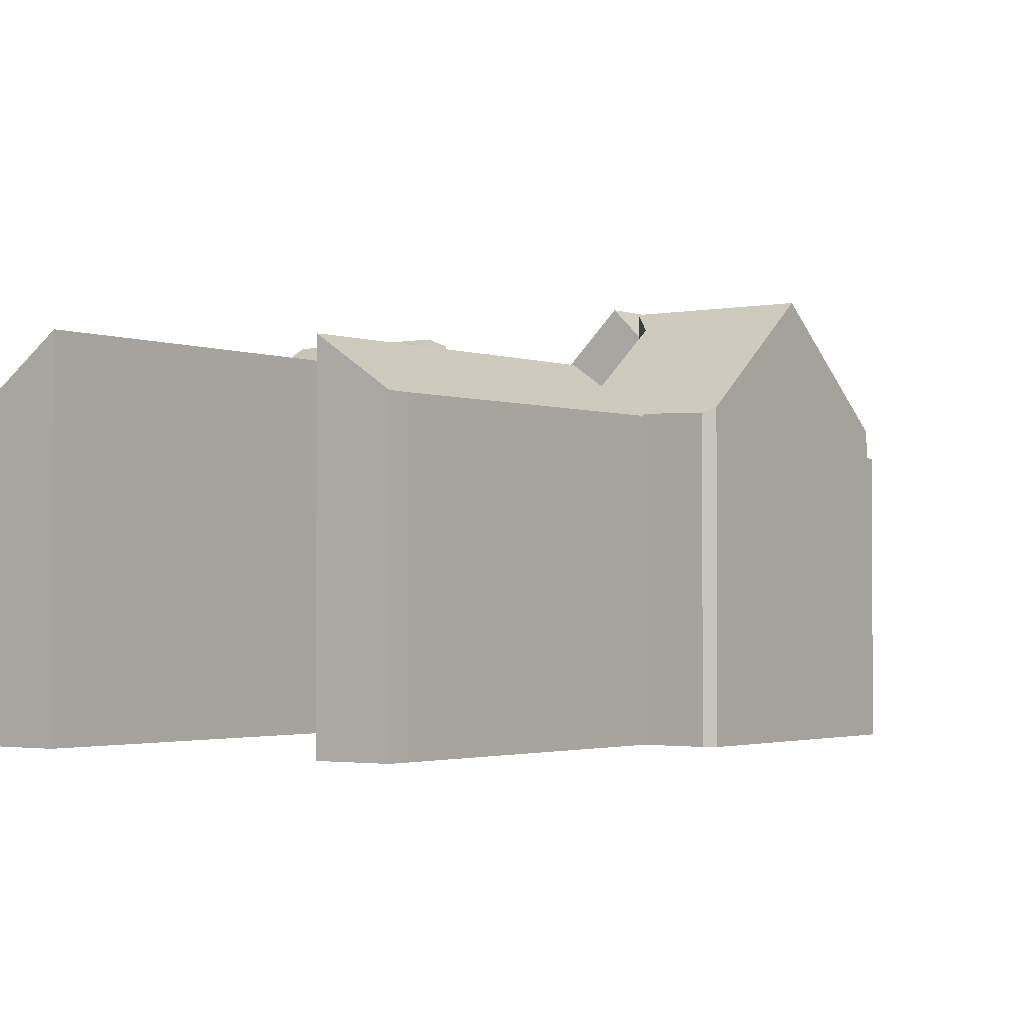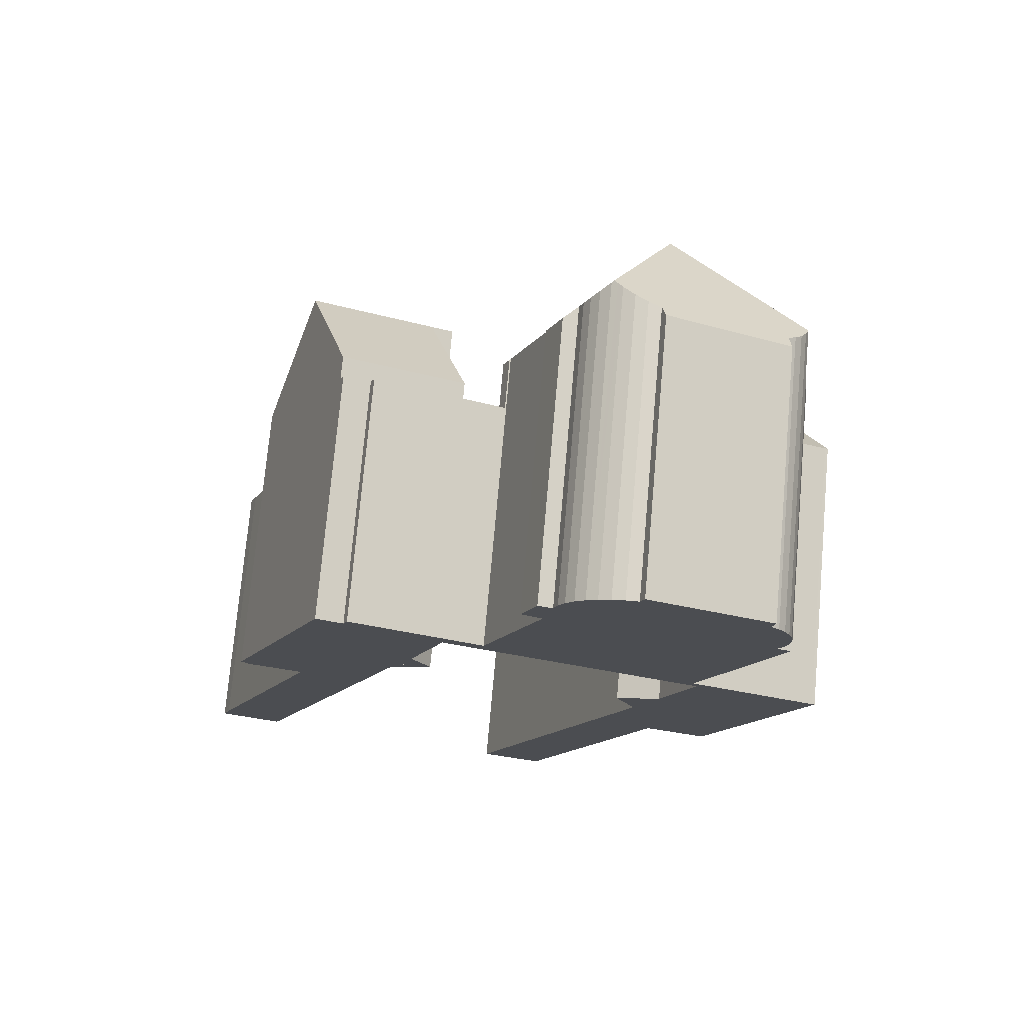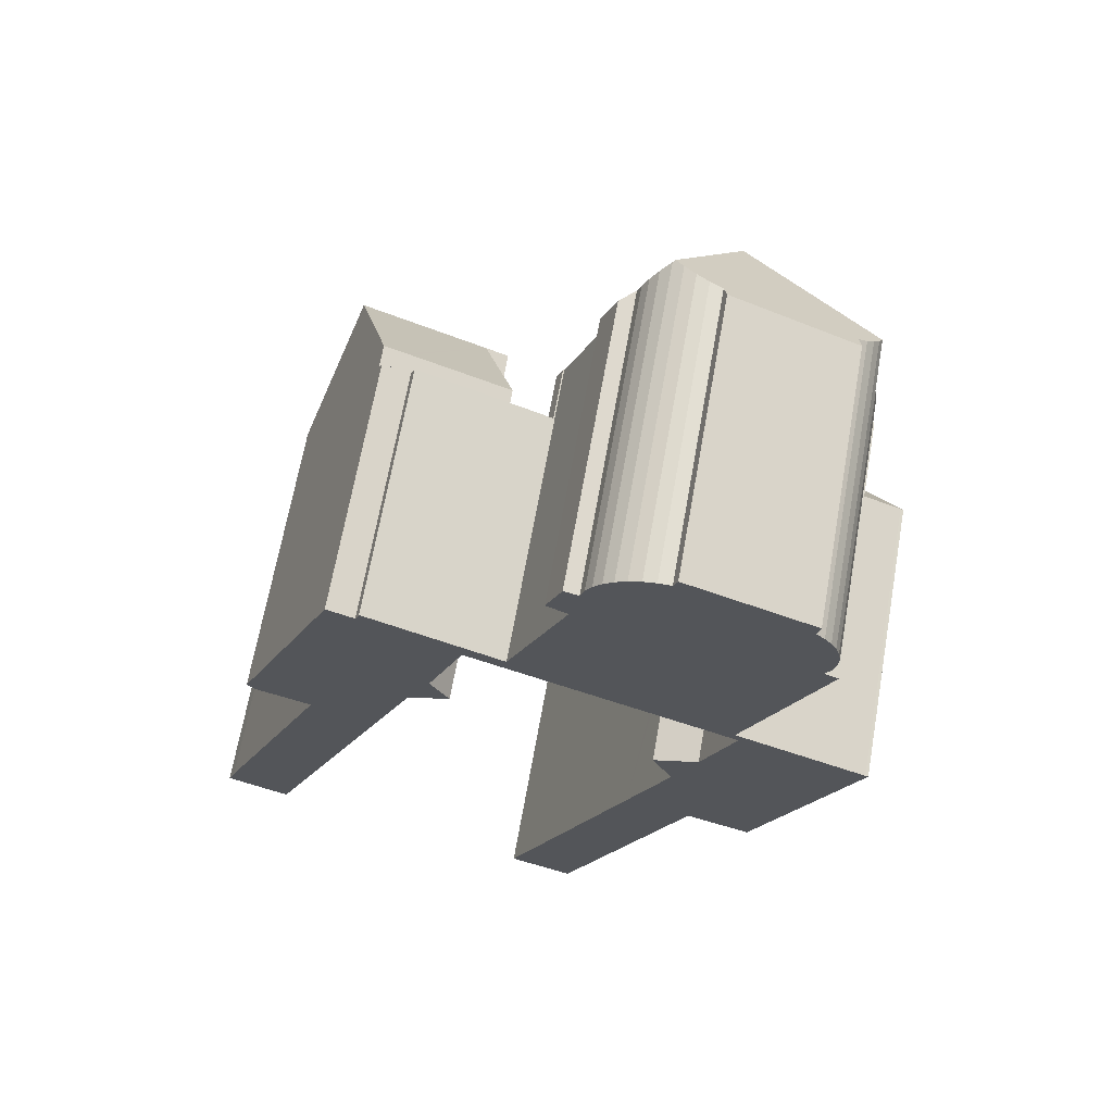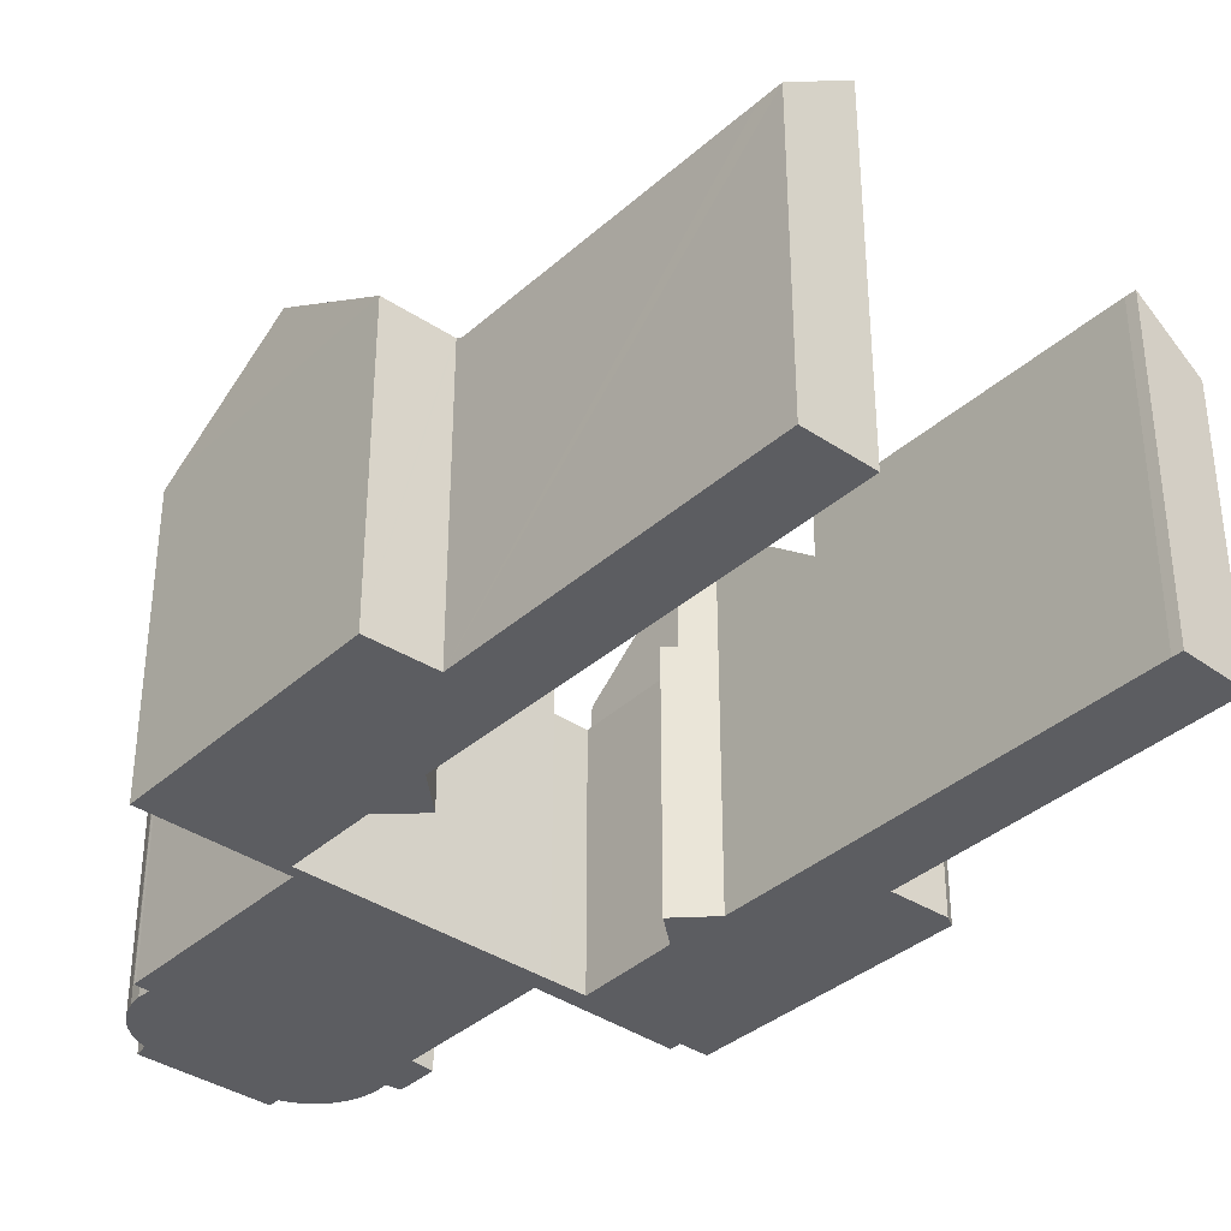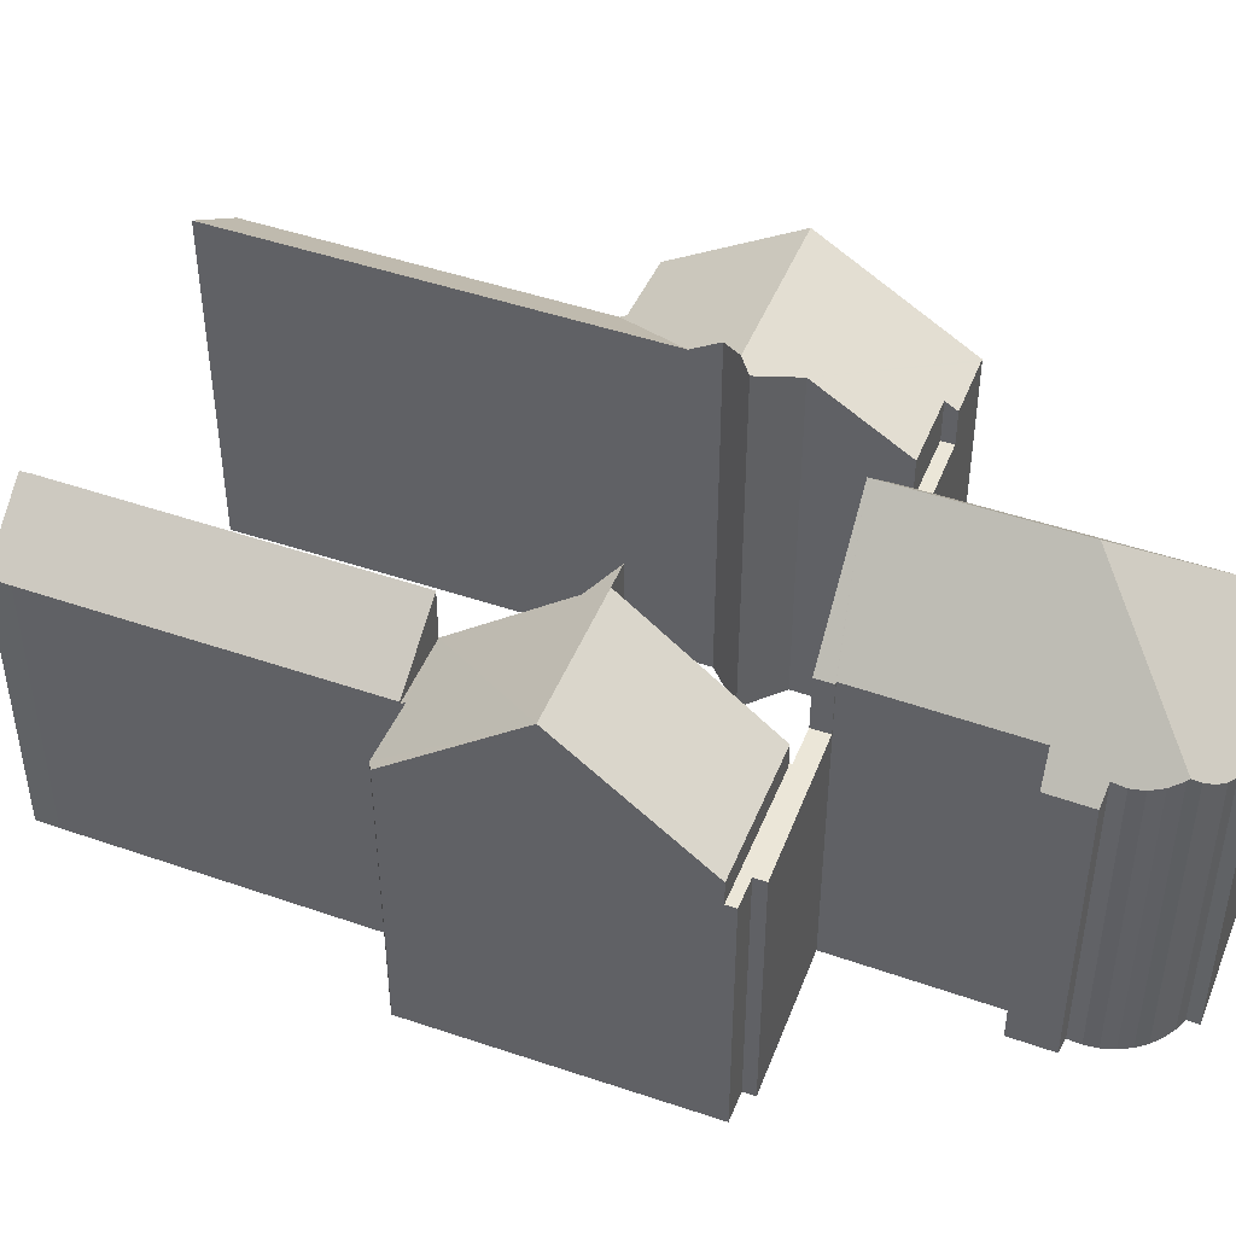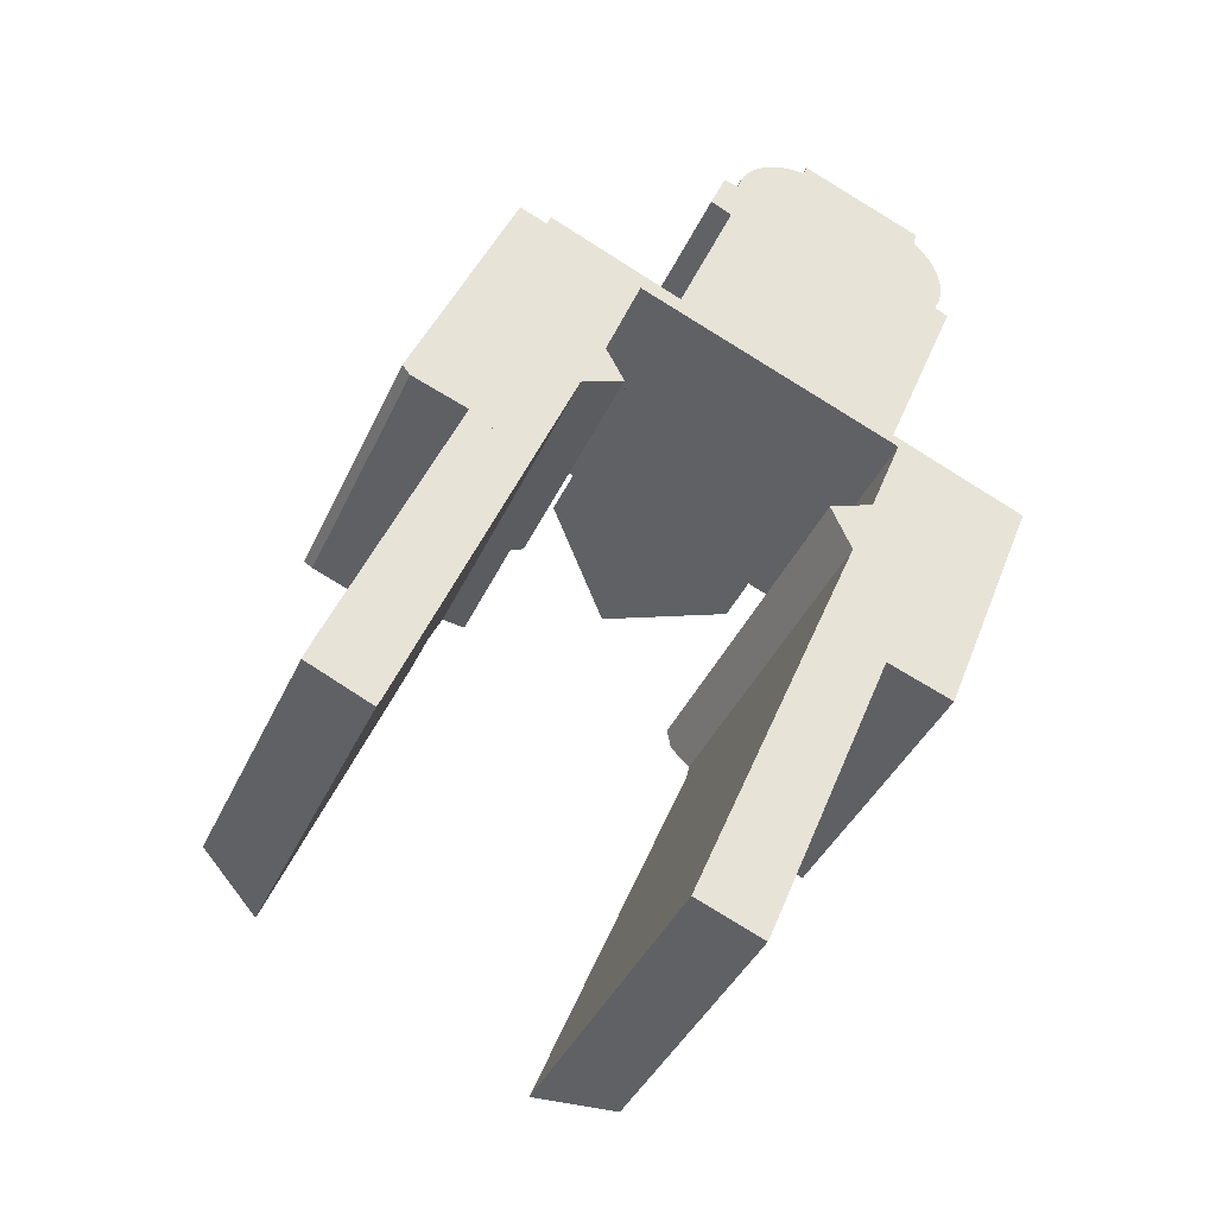
<metadata>
{"format":"obj","ext":"obj","renderer":"f3d","projection":"perspective","resolution":1024,"background":"white","views":[{"elev":-2.1,"azim":-121.6,"up":"+Y"},{"elev":74.3,"azim":5.1,"up":"+Z"},{"elev":67.1,"azim":10.1,"up":"+Z"},{"elev":-36.6,"azim":160.8,"up":"+Y"},{"elev":46.3,"azim":-46.4,"up":"+Y"},{"elev":-39.8,"azim":-22.8,"up":"+Z"}]}
</metadata>
<code>
v  10.01 15.08 35.73
v  11.05 15.08 34.68
v  9.784 15.08 35.2
v  11.62 15.08 35.07
v  11.28 15.08 34.58
v  12.46 15.08 34.1
v  19.8 15.08 32.3
v  11.88 15.08 35.72
v  17.38 15.08 32.19
v  17.16 15.08 32.17
v  14.18 15.08 24.64
v  19.41 15.08 31.35
v  15.25 15.08 26.49
v  15.55 15.08 24.08
v  16.36 15.08 24.42
v  15.25 -1.622e-15 26.49
v  16.36 -1.495e-15 24.42
v  11.88 -2.187e-15 35.72
v  19.8 -1.978e-15 32.3
v  15.55 -1.474e-15 24.08
v  14.18 -1.509e-15 24.64
v  17.16 -1.97e-15 32.17
v  11.05 -2.123e-15 34.68
v  9.784 -2.155e-15 35.2
v  12.46 -2.088e-15 34.1
v  11.28 -2.118e-15 34.58
v  19.41 -1.92e-15 31.35
v  17.38 -1.971e-15 32.19
v  10.01 -2.188e-15 35.73
v  11.62 -2.147e-15 35.07
v  34.11 22.38 16.45
v  29.73 21.59 16.79
v  28.91 22.38 18.58
v  31.17 17.89 9.444
v  31.03 17.66 9.087
v  31.26 17.89 9.41
v  34.7 17.97 8.137
v  37.78 22.38 14.94
v  35.05 17.98 8.008
v  29.09 20.59 15.24
v  40.81 17.18 23.2
v  37.16 17.59 23.95
v  37.43 17.16 24.62
v  31.21 20.8 20.54
v  33.18 17.59 25.58
v  40.99 17.18 23.14
v  40.74 17.59 22.48
v  28.51 21.99 19.47
v  19.59 20.64 -8.044
v  23.99 17.65 -8.311
v  23.46 17.66 -9.595
v  27.17 20.6 10.54
v  30.98 17.66 8.979
v  19.59 4.926e-16 -8.044
v  27.17 -6.456e-16 10.54
v  29.73 -1.028e-15 16.79
v  29.09 -9.331e-16 15.24
v  31.21 -1.258e-15 20.54
v  33.18 -1.567e-15 25.58
v  37.16 -1.467e-15 23.95
v  37.43 -1.508e-15 24.62
v  28.51 -1.192e-15 19.47
v  28.91 -1.138e-15 18.58
v  40.81 -1.42e-15 23.2
v  40.99 -1.417e-15 23.14
v  35.05 -4.903e-16 8.008
v  40.74 -1.376e-15 22.48
v  37.78 -9.149e-16 14.94
v  31.17 -5.783e-16 9.444
v  23.46 5.875e-16 -9.595
v  30.98 -5.498e-16 8.979
v  31.03 -5.564e-16 9.087
v  23.99 5.089e-16 -8.311
v  34.7 -4.982e-16 8.137
v  31.26 -5.762e-16 9.41
v  25.69 18.44 46.31
v  28.42 16.8 46.98
v  29 24.33 38.34
v  27.66 17.09 46.99
v  26.92 17.48 46.86
v  25.91 18.24 46.44
v  26.2 17.98 46.61
v  37.11 18.24 41.7
v  36.98 17.79 42.26
v  37.17 18.2 41.73
v  36.68 17.4 42.83
v  36.29 17.09 43.34
v  35.82 16.87 43.78
v  35.99 16.02 44.66
v  28.66 16.12 47.64
v  25.2 24.33 28.97
v  30.98 18.24 26.59
v  22.98 16.86 43.94
v  23.31 18.25 40.94
v  22.05 16.88 41.58
v  19.8 18.24 32.3
v  19.41 18.24 31.35
v  19.87 18.32 32.27
v  23.84 17.72 43.7
v  24.09 17.68 44.44
v  24.46 17.76 45.12
v  24.95 17.99 45.73
v  25.39 18.24 46.09
v  25.55 18.34 46.23
v  25.55 -2.831e-15 46.23
v  26.2 -2.854e-15 46.61
v  25.69 -2.836e-15 46.31
v  25.91 -2.844e-15 46.44
v  24.46 -2.763e-15 45.12
v  24.09 -2.721e-15 44.44
v  24.95 -2.8e-15 45.73
v  25.39 -2.822e-15 46.09
v  26.92 -2.87e-15 46.86
v  27.66 -2.877e-15 46.99
v  28.42 -2.877e-15 46.98
v  28.66 -2.917e-15 47.64
v  35.99 -2.734e-15 44.66
v  23.84 -2.676e-15 43.7
v  22.98 -2.691e-15 43.94
v  19.87 -1.976e-15 32.27
v  23.31 -2.507e-15 40.94
v  22.05 -2.546e-15 41.58
v  35.82 -2.681e-15 43.78
v  37.17 -2.555e-15 41.73
v  36.98 -2.588e-15 42.26
v  37.11 -2.554e-15 41.7
v  30.98 -1.628e-15 26.59
v  36.29 -2.654e-15 43.34
v  36.68 -2.622e-15 42.83
v  25.2 -1.774e-15 28.97
v  11.19 16.5 17.11
v  7.447 16.5 18.65
v  7.563 16.74 18.94
v  6.693 22.84 27.71
v  4.256 16.65 20.16
v  3.808 16.92 20.73
v  11.29 16.5 17.07
v  13.79 21.79 23.34
v  14.18 22.84 24.64
v  15.55 22.84 24.08
v  9.784 16.5 35.2
v  11.05 16.5 34.68
v  11.28 16.5 34.58
v  12.46 16.5 34.1
v  17.16 16.5 32.17
v  11.19 16.5 17.11
v  11.29 -1.045e-15 17.07
v  7.447 -1.142e-15 18.65
v  11.19 -1.048e-15 17.11
v  3.808 -1.269e-15 20.73
v  4.256 -1.235e-15 20.16
v  7.563 -1.16e-15 18.94
v  6.693 -1.697e-15 27.71
v  13.79 -1.429e-15 23.34
v  0 16.59 1.016e-15
v  4.011 19.38 -1.102
v  3.754 19.36 -1.677
v  11.29 19.43 17.07
v  0.469 16.58 1.248
v  7.447 16.63 18.65
v  11.19 19.36 17.11
v  0 0 0
v  0.469 -7.642e-17 1.248
v  4.011 6.748e-17 -1.102
v  3.754 1.027e-16 -1.677
v  37.17 15.08 41.73
v  37.2 15.08 41.66
v  37.11 15.08 41.7
v  30.98 15.08 26.59
v  37.33 15.08 40.84
v  37.3 15.08 40.02
v  37.12 15.08 39.22
v  36.77 15.08 38.48
v  37.58 15.08 38.11
v  37.51 15.08 37.94
v  32.96 15.08 26.5
v  37.43 15.08 24.62
v  32.76 15.08 25.87
v  33.22 15.08 25.68
v  33.18 15.08 25.58
v  37.16 15.08 23.95
v  37.12 -2.402e-15 39.22
v  36.77 -2.356e-15 38.48
v  37.58 -2.334e-15 38.11
v  37.51 -2.323e-15 37.94
v  32.96 -1.622e-15 26.5
v  37.3 -2.451e-15 40.02
v  37.2 -2.551e-15 41.66
v  37.33 -2.501e-15 40.84
v  33.22 -1.572e-15 25.68
v  32.76 -1.584e-15 25.87
g defaultobject
f 1 2 3
f 2 1 4
f 2 4 5
f 5 4 6
f 7 4 8
f 4 7 6
f 6 7 9
f 6 9 10
f 10 9 11
f 9 7 12
f 11 13 14
f 13 11 9
f 14 13 15
f 16 15 13
f 15 16 17
f 18 7 8
f 7 18 19
f 17 14 15
f 14 17 20
f 20 11 14
f 11 20 21
f 22 6 10
f 6 22 5
f 5 22 2
f 2 22 3
f 3 22 23
f 3 23 24
f 23 22 25
f 23 25 26
f 27 9 12
f 9 27 28
f 21 10 11
f 10 21 22
f 24 1 3
f 1 24 29
f 30 8 4
f 8 30 18
f 29 4 1
f 4 29 30
f 19 12 7
f 12 19 27
f 28 13 9
f 13 28 16
f 24 30 29
f 30 24 23
f 21 28 22
f 28 21 16
f 16 21 17
f 17 21 20
f 30 19 18
f 19 30 23
f 19 23 26
f 19 26 25
f 19 25 28
f 28 25 22
f 19 28 27
f 31 32 33
f 32 31 34
f 32 34 35
f 34 31 36
f 36 31 37
f 37 31 38
f 37 38 39
f 35 40 32
f 41 42 43
f 42 44 45
f 44 42 41
f 44 41 46
f 44 46 47
f 44 47 38
f 44 38 48
f 48 38 31
f 48 31 33
f 49 50 51
f 50 49 52
f 50 52 53
f 53 52 35
f 35 52 40
f 54 52 49
f 52 54 55
f 52 55 40
f 40 55 32
f 32 55 56
f 56 55 57
f 58 45 44
f 45 58 59
f 60 43 42
f 43 60 61
f 32 48 33
f 48 32 62
f 62 32 56
f 62 56 63
f 62 44 48
f 44 62 58
f 59 42 45
f 42 59 60
f 43 64 41
f 64 43 61
f 64 46 41
f 46 64 65
f 47 39 38
f 39 47 46
f 39 46 65
f 39 65 66
f 66 65 67
f 66 67 68
f 69 35 34
f 35 69 53
f 53 69 50
f 50 69 51
f 51 69 70
f 70 69 71
f 71 69 72
f 70 71 73
f 66 37 39
f 37 66 36
f 36 66 34
f 34 66 74
f 34 74 75
f 34 75 69
f 51 54 49
f 54 51 70
f 68 74 66
f 74 68 75
f 75 68 67
f 75 67 69
f 73 54 70
f 54 73 71
f 54 71 55
f 55 71 72
f 55 72 69
f 55 69 67
f 55 67 65
f 55 65 64
f 55 64 60
f 60 64 61
f 60 57 55
f 57 60 56
f 56 60 58
f 58 60 59
f 58 63 56
f 63 58 62
f 76 77 78
f 77 76 79
f 79 76 80
f 80 76 81
f 80 81 82
f 83 84 85
f 84 83 78
f 84 78 86
f 86 78 87
f 87 78 88
f 88 78 89
f 89 78 90
f 90 78 77
f 91 83 92
f 83 91 78
f 93 94 95
f 96 91 97
f 91 96 98
f 91 98 94
f 91 94 78
f 78 94 93
f 78 93 99
f 78 99 100
f 78 100 76
f 76 100 101
f 76 101 102
f 76 102 103
f 76 103 104
f 104 81 76
f 81 104 105
f 81 105 82
f 82 105 106
f 106 105 107
f 106 107 108
f 100 109 101
f 109 100 110
f 101 111 102
f 111 101 109
f 103 105 104
f 105 103 102
f 105 102 112
f 112 102 111
f 106 80 82
f 80 106 113
f 113 79 80
f 79 113 114
f 114 77 79
f 77 114 115
f 116 89 90
f 89 116 117
f 93 118 99
f 118 93 119
f 115 90 77
f 90 115 116
f 27 96 97
f 96 27 19
f 120 94 98
f 94 120 121
f 122 93 95
f 93 122 119
f 118 100 99
f 100 118 110
f 89 123 88
f 123 89 117
f 84 124 85
f 124 84 125
f 126 92 83
f 92 126 127
f 88 128 87
f 128 88 123
f 87 129 86
f 129 87 128
f 86 125 84
f 125 86 129
f 96 120 98
f 120 96 19
f 85 126 83
f 126 85 124
f 92 97 91
f 97 92 127
f 97 127 130
f 97 130 27
f 121 95 94
f 95 121 122
f 126 130 127
f 130 126 27
f 27 126 120
f 120 126 121
f 121 126 122
f 122 126 118
f 118 126 110
f 110 126 124
f 110 124 125
f 110 125 109
f 109 125 129
f 109 129 128
f 109 128 111
f 111 128 123
f 111 123 112
f 112 123 117
f 112 117 105
f 105 117 107
f 107 117 108
f 108 117 106
f 106 117 115
f 115 117 116
f 106 115 113
f 113 115 114
f 119 122 118
f 19 27 120
f 131 132 133
f 134 135 136
f 135 134 133
f 133 134 137
f 137 134 138
f 138 134 139
f 138 139 140
f 141 139 134
f 139 141 142
f 139 142 143
f 139 143 144
f 139 144 145
f 137 132 146
f 132 137 147
f 132 147 148
f 148 147 149
f 135 150 136
f 150 135 151
f 132 152 133
f 152 132 148
f 136 141 134
f 141 136 150
f 141 150 24
f 24 150 153
f 152 135 133
f 135 152 151
f 24 142 141
f 142 24 143
f 143 24 144
f 144 24 145
f 145 24 23
f 145 23 22
f 22 23 26
f 22 26 25
f 21 140 139
f 140 21 20
f 145 21 139
f 21 145 22
f 154 137 138
f 137 154 147
f 20 138 140
f 138 20 154
f 152 154 151
f 154 152 147
f 147 152 149
f 149 152 148
f 153 23 24
f 23 153 26
f 26 153 25
f 25 153 22
f 22 153 21
f 21 153 150
f 21 150 151
f 21 151 20
f 20 151 154
f 155 156 157
f 156 155 158
f 158 155 159
f 158 159 160
f 158 160 161
f 162 159 155
f 159 162 163
f 159 148 160
f 148 159 163
f 160 147 161
f 147 160 148
f 147 148 149
f 147 158 161
f 147 156 158
f 156 147 164
f 164 157 156
f 157 164 165
f 165 155 157
f 155 165 162
f 163 149 148
f 149 163 147
f 147 163 164
f 164 163 162
f 164 162 165
f 166 167 168
f 169 168 167
f 170 169 167
f 171 169 170
f 172 169 171
f 173 169 172
f 174 169 173
f 175 169 174
f 176 169 175
f 177 169 176
f 178 169 177
f 179 178 177
f 180 179 177
f 181 180 177
f 182 173 172
f 173 182 183
f 184 175 174
f 175 184 185
f 186 175 185
f 183 174 173
f 174 183 184
f 186 177 176
f 177 186 61
f 186 176 175
f 61 181 177
f 181 61 60
f 187 172 171
f 172 187 182
f 124 167 166
f 167 124 188
f 188 170 167
f 170 188 189
f 189 171 170
f 171 189 187
f 60 180 181
f 180 60 59
f 190 178 179
f 178 190 169
f 169 190 127
f 127 190 191
f 59 179 180
f 179 59 190
f 127 168 169
f 168 127 126
f 126 166 168
f 166 126 124
f 124 126 188
f 127 188 126
f 189 188 127
f 187 189 127
f 182 187 127
f 183 182 127
f 184 183 127
f 185 184 127
f 186 185 127
f 191 186 127
f 61 186 191
f 190 61 191
f 59 61 190
f 60 61 59

</code>
